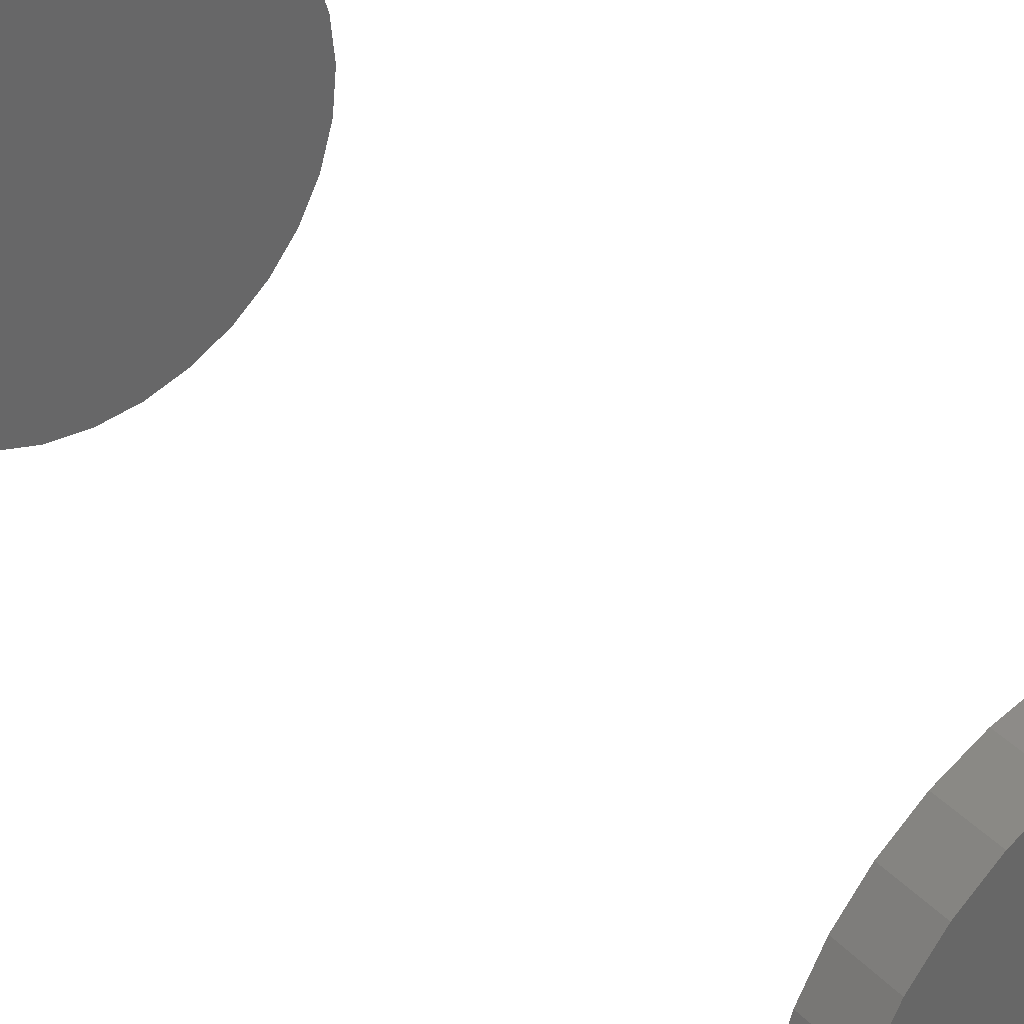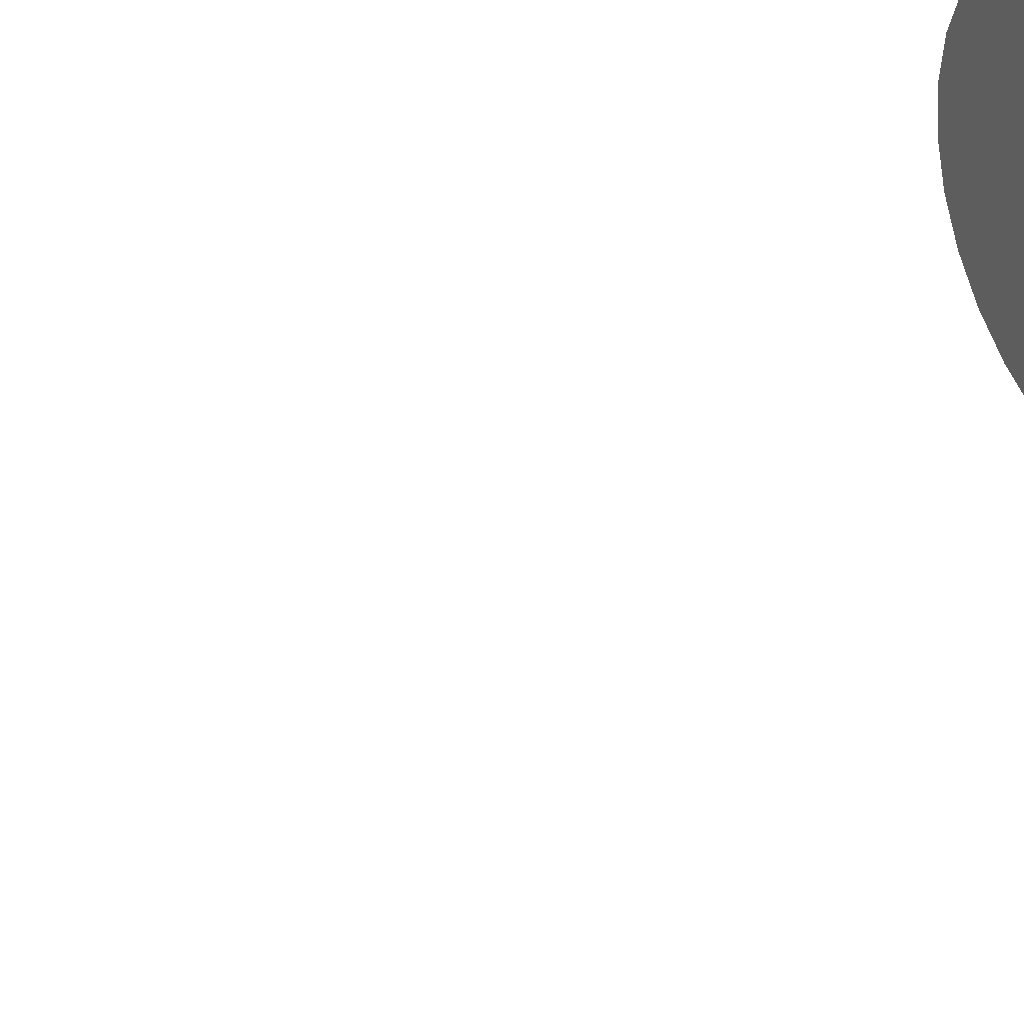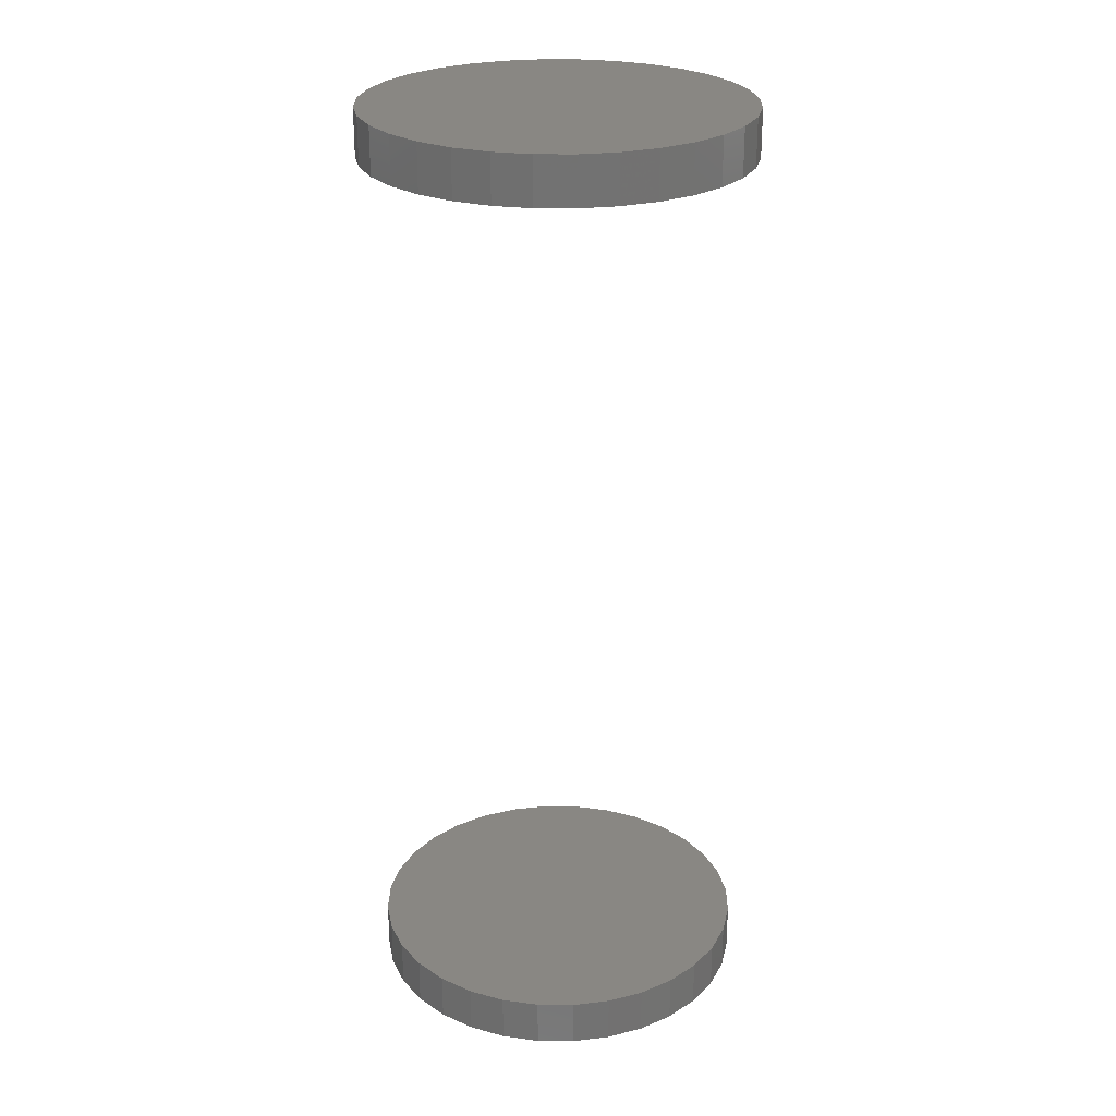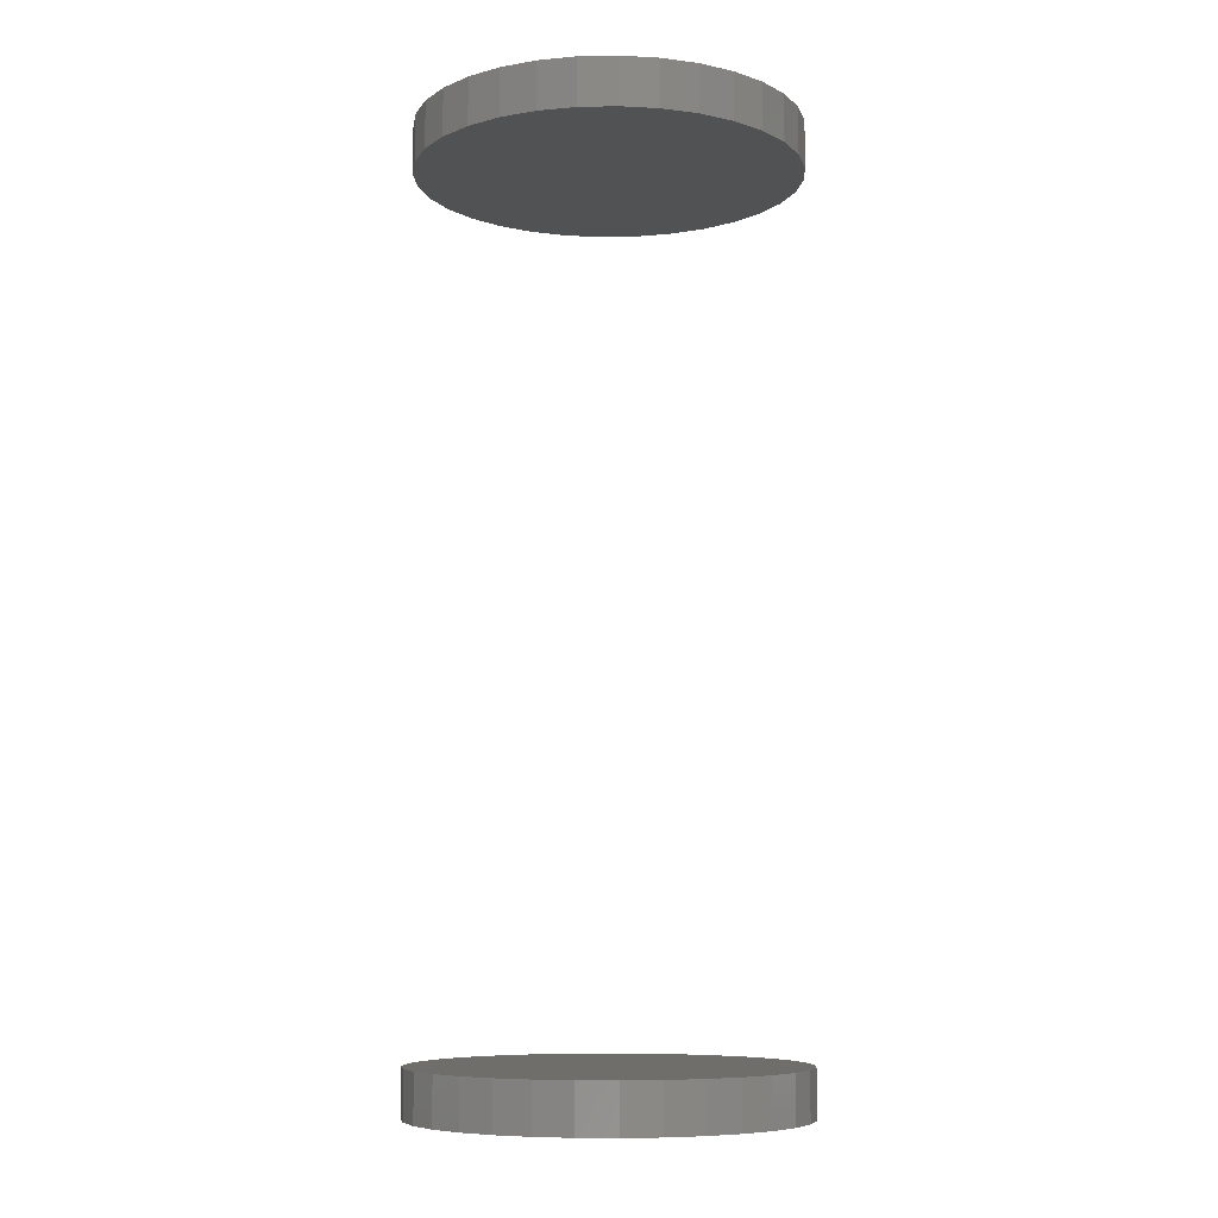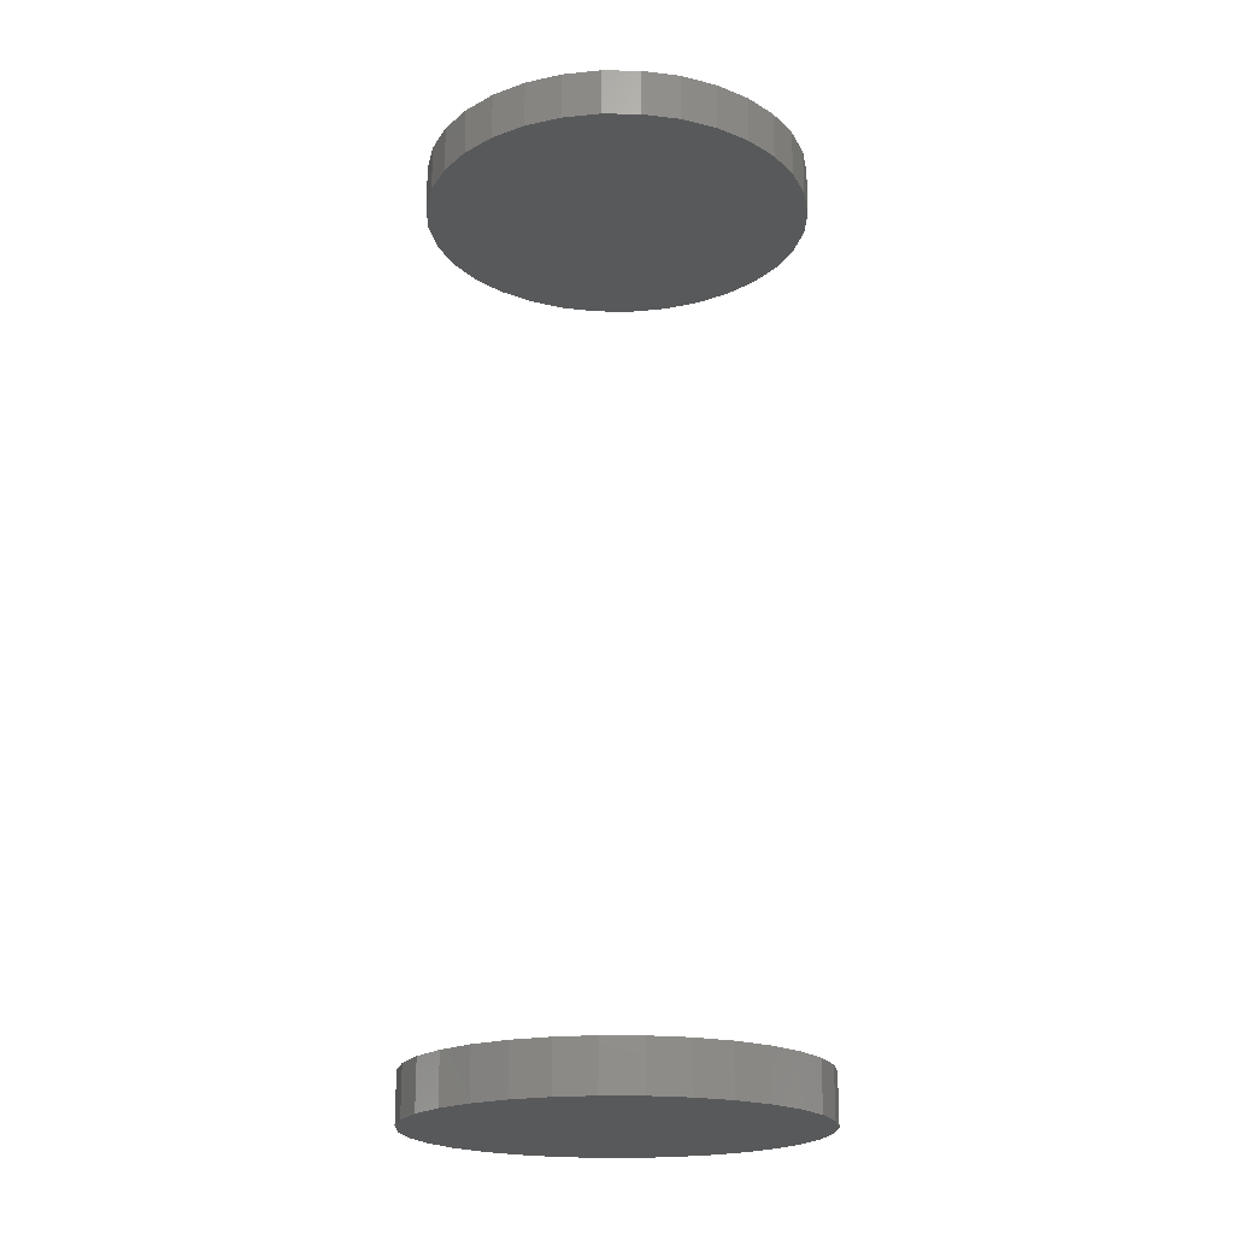
<metadata>
{"format":"stl","ext":"stl","renderer":"f3d","projection":"perspective","resolution":1024,"background":"white","views":[{"elev":37.3,"azim":142.4,"up":"+Y"},{"elev":41.2,"azim":57.3,"up":"+Y"},{"elev":25.7,"azim":-4.9,"up":"+Z"},{"elev":-8.0,"azim":-137.6,"up":"+Z"},{"elev":-20.7,"azim":-175.6,"up":"+Z"}]}
</metadata>
<code>
# stl→obj: 128 verts, 248 faces
v 0.3711 -0.006168 0.1484
v 0.3711 -0.006168 0.1562
v 0.3717 -7.016e-06 0.1484
v 0.3717 -7.016e-06 0.1562
v 0.3735 0.005917 0.1484
v 0.3735 0.005917 0.1562
v 0.3764 0.01138 0.1484
v 0.3764 0.01138 0.1562
v 0.3803 0.01616 0.1484
v 0.3803 0.01616 0.1562
v 0.3851 0.02009 0.1484
v 0.3851 0.02009 0.1562
v 0.3905 0.02301 0.1484
v 0.3905 0.02301 0.1562
v 0.3965 0.0248 0.1484
v 0.3965 0.0248 0.1562
v 0.4026 0.02541 0.1484
v 0.4026 0.02541 0.1562
v 0.4088 0.0248 0.1484
v 0.4088 0.0248 0.1562
v 0.4147 0.02301 0.1484
v 0.4147 0.02301 0.1562
v 0.4202 0.02009 0.1484
v 0.4202 0.02009 0.1562
v 0.425 0.01616 0.1484
v 0.425 0.01616 0.1562
v 0.4289 0.01138 0.1484
v 0.4289 0.01138 0.1562
v 0.4318 0.005917 0.1484
v 0.4318 0.005917 0.1562
v 0.4336 -7.016e-06 0.1484
v 0.4336 -7.016e-06 0.1562
v 0.4342 -0.006168 0.1484
v 0.4342 -0.006168 0.1562
v 0.3711 -0.006168 0
v 0.3711 -0.006168 0.007812
v 0.3717 -7.016e-06 0
v 0.3717 -7.016e-06 0.007812
v 0.3735 0.005917 0
v 0.3735 0.005917 0.007812
v 0.3764 0.01138 0
v 0.3764 0.01138 0.007812
v 0.3803 0.01616 0
v 0.3803 0.01616 0.007812
v 0.3851 0.02009 0
v 0.3851 0.02009 0.007812
v 0.3905 0.02301 0
v 0.3905 0.02301 0.007812
v 0.3965 0.0248 0
v 0.3965 0.0248 0.007812
v 0.4026 0.02541 0
v 0.4026 0.02541 0.007812
v 0.4088 0.0248 0
v 0.4088 0.0248 0.007812
v 0.4147 0.02301 0
v 0.4147 0.02301 0.007812
v 0.4202 0.02009 0
v 0.4202 0.02009 0.007812
v 0.425 0.01616 0
v 0.425 0.01616 0.007812
v 0.4289 0.01138 0
v 0.4289 0.01138 0.007812
v 0.4318 0.005917 0
v 0.4318 0.005917 0.007812
v 0.4336 -7.016e-06 0
v 0.4336 -7.016e-06 0.007812
v 0.4342 -0.006168 0
v 0.4342 -0.006168 0.007812
v 0.4336 -0.01233 0.1484
v 0.4336 -0.01233 0.1562
v 0.4318 -0.01825 0.1484
v 0.4318 -0.01825 0.1562
v 0.4289 -0.02371 0.1484
v 0.4289 -0.02371 0.1562
v 0.425 -0.0285 0.1484
v 0.425 -0.0285 0.1562
v 0.4202 -0.03242 0.1484
v 0.4202 -0.03242 0.1562
v 0.4147 -0.03534 0.1484
v 0.4147 -0.03534 0.1562
v 0.4088 -0.03714 0.1484
v 0.4088 -0.03714 0.1562
v 0.4026 -0.03775 0.1484
v 0.4026 -0.03775 0.1562
v 0.3965 -0.03714 0.1484
v 0.3965 -0.03714 0.1562
v 0.3905 -0.03534 0.1484
v 0.3905 -0.03534 0.1562
v 0.3851 -0.03242 0.1484
v 0.3851 -0.03242 0.1562
v 0.3803 -0.0285 0.1484
v 0.3803 -0.0285 0.1562
v 0.3764 -0.02371 0.1484
v 0.3764 -0.02371 0.1562
v 0.3735 -0.01825 0.1484
v 0.3735 -0.01825 0.1562
v 0.3717 -0.01233 0.1484
v 0.3717 -0.01233 0.1562
v 0.4336 -0.01233 0
v 0.4336 -0.01233 0.007812
v 0.4318 -0.01825 0
v 0.4318 -0.01825 0.007812
v 0.4289 -0.02371 0
v 0.4289 -0.02371 0.007812
v 0.425 -0.0285 0
v 0.425 -0.0285 0.007812
v 0.4202 -0.03242 0
v 0.4202 -0.03242 0.007812
v 0.4147 -0.03534 0
v 0.4147 -0.03534 0.007812
v 0.4088 -0.03714 0
v 0.4088 -0.03714 0.007812
v 0.4026 -0.03775 0
v 0.4026 -0.03775 0.007812
v 0.3965 -0.03714 0
v 0.3965 -0.03714 0.007812
v 0.3905 -0.03534 0
v 0.3905 -0.03534 0.007812
v 0.3851 -0.03242 0
v 0.3851 -0.03242 0.007812
v 0.3803 -0.0285 0
v 0.3803 -0.0285 0.007812
v 0.3764 -0.02371 0
v 0.3764 -0.02371 0.007812
v 0.3735 -0.01825 0
v 0.3735 -0.01825 0.007812
v 0.3717 -0.01233 0
v 0.3717 -0.01233 0.007812
f 1 2 3
f 3 2 4
f 3 4 5
f 5 4 6
f 5 6 7
f 7 6 8
f 7 8 9
f 9 8 10
f 9 10 11
f 11 10 12
f 11 12 13
f 13 12 14
f 13 14 15
f 15 14 16
f 15 16 17
f 17 16 18
f 17 18 19
f 19 18 20
f 19 20 21
f 21 20 22
f 21 22 23
f 23 22 24
f 23 24 25
f 25 24 26
f 25 26 27
f 27 26 28
f 27 28 29
f 29 28 30
f 29 30 31
f 31 30 32
f 31 32 33
f 33 32 34
f 35 36 37
f 37 36 38
f 37 38 39
f 39 38 40
f 39 40 41
f 41 40 42
f 41 42 43
f 43 42 44
f 43 44 45
f 45 44 46
f 45 46 47
f 47 46 48
f 47 48 49
f 49 48 50
f 49 50 51
f 51 50 52
f 51 52 53
f 53 52 54
f 53 54 55
f 55 54 56
f 55 56 57
f 57 56 58
f 57 58 59
f 59 58 60
f 59 60 61
f 61 60 62
f 61 62 63
f 63 62 64
f 63 64 65
f 65 64 66
f 65 66 67
f 67 66 68
f 33 34 69
f 69 34 70
f 69 70 71
f 71 70 72
f 71 72 73
f 73 72 74
f 73 74 75
f 75 74 76
f 75 76 77
f 77 76 78
f 77 78 79
f 79 78 80
f 79 80 81
f 81 80 82
f 81 82 83
f 83 82 84
f 83 84 85
f 85 84 86
f 85 86 87
f 87 86 88
f 87 88 89
f 89 88 90
f 89 90 91
f 91 90 92
f 91 92 93
f 93 92 94
f 93 94 95
f 95 94 96
f 95 96 97
f 97 96 98
f 97 98 1
f 1 98 2
f 67 68 99
f 99 68 100
f 99 100 101
f 101 100 102
f 101 102 103
f 103 102 104
f 103 104 105
f 105 104 106
f 105 106 107
f 107 106 108
f 107 108 109
f 109 108 110
f 109 110 111
f 111 110 112
f 111 112 113
f 113 112 114
f 113 114 115
f 115 114 116
f 115 116 117
f 117 116 118
f 117 118 119
f 119 118 120
f 119 120 121
f 121 120 122
f 121 122 123
f 123 122 124
f 123 124 125
f 125 124 126
f 125 126 127
f 127 126 128
f 127 128 35
f 35 128 36
f 52 50 48
f 54 52 48
f 54 48 56
f 56 48 46
f 56 46 58
f 58 46 44
f 58 44 60
f 60 44 42
f 60 42 62
f 62 42 40
f 62 40 64
f 64 40 38
f 64 38 66
f 100 126 102
f 102 126 124
f 102 124 104
f 104 124 122
f 104 122 106
f 106 122 120
f 106 120 108
f 108 120 118
f 108 118 110
f 110 118 116
f 110 116 114
f 110 114 112
f 66 38 68
f 68 38 36
f 68 36 100
f 100 36 128
f 100 128 126
f 13 15 17
f 13 17 19
f 21 13 19
f 11 13 21
f 23 11 21
f 9 11 23
f 25 9 23
f 7 9 25
f 27 7 25
f 5 7 27
f 29 5 27
f 3 5 29
f 31 3 29
f 71 95 69
f 93 95 71
f 73 93 71
f 91 93 73
f 75 91 73
f 89 91 75
f 77 89 75
f 87 89 77
f 79 87 77
f 85 87 79
f 83 85 79
f 81 83 79
f 95 97 69
f 69 97 1
f 69 1 33
f 33 1 3
f 33 3 31
f 18 16 14
f 20 18 14
f 20 14 22
f 22 14 12
f 22 12 24
f 24 12 10
f 24 10 26
f 26 10 8
f 26 8 28
f 28 8 6
f 28 6 30
f 30 6 4
f 30 4 32
f 70 96 72
f 72 96 94
f 72 94 74
f 74 94 92
f 74 92 76
f 76 92 90
f 76 90 78
f 78 90 88
f 78 88 80
f 80 88 86
f 80 86 84
f 80 84 82
f 32 4 34
f 34 4 2
f 34 2 70
f 70 2 98
f 70 98 96
f 47 49 51
f 47 51 53
f 55 47 53
f 45 47 55
f 57 45 55
f 43 45 57
f 59 43 57
f 41 43 59
f 61 41 59
f 39 41 61
f 63 39 61
f 37 39 63
f 65 37 63
f 101 125 99
f 123 125 101
f 103 123 101
f 121 123 103
f 105 121 103
f 119 121 105
f 107 119 105
f 117 119 107
f 109 117 107
f 115 117 109
f 113 115 109
f 111 113 109
f 125 127 99
f 99 127 35
f 99 35 67
f 67 35 37
f 67 37 65

</code>
